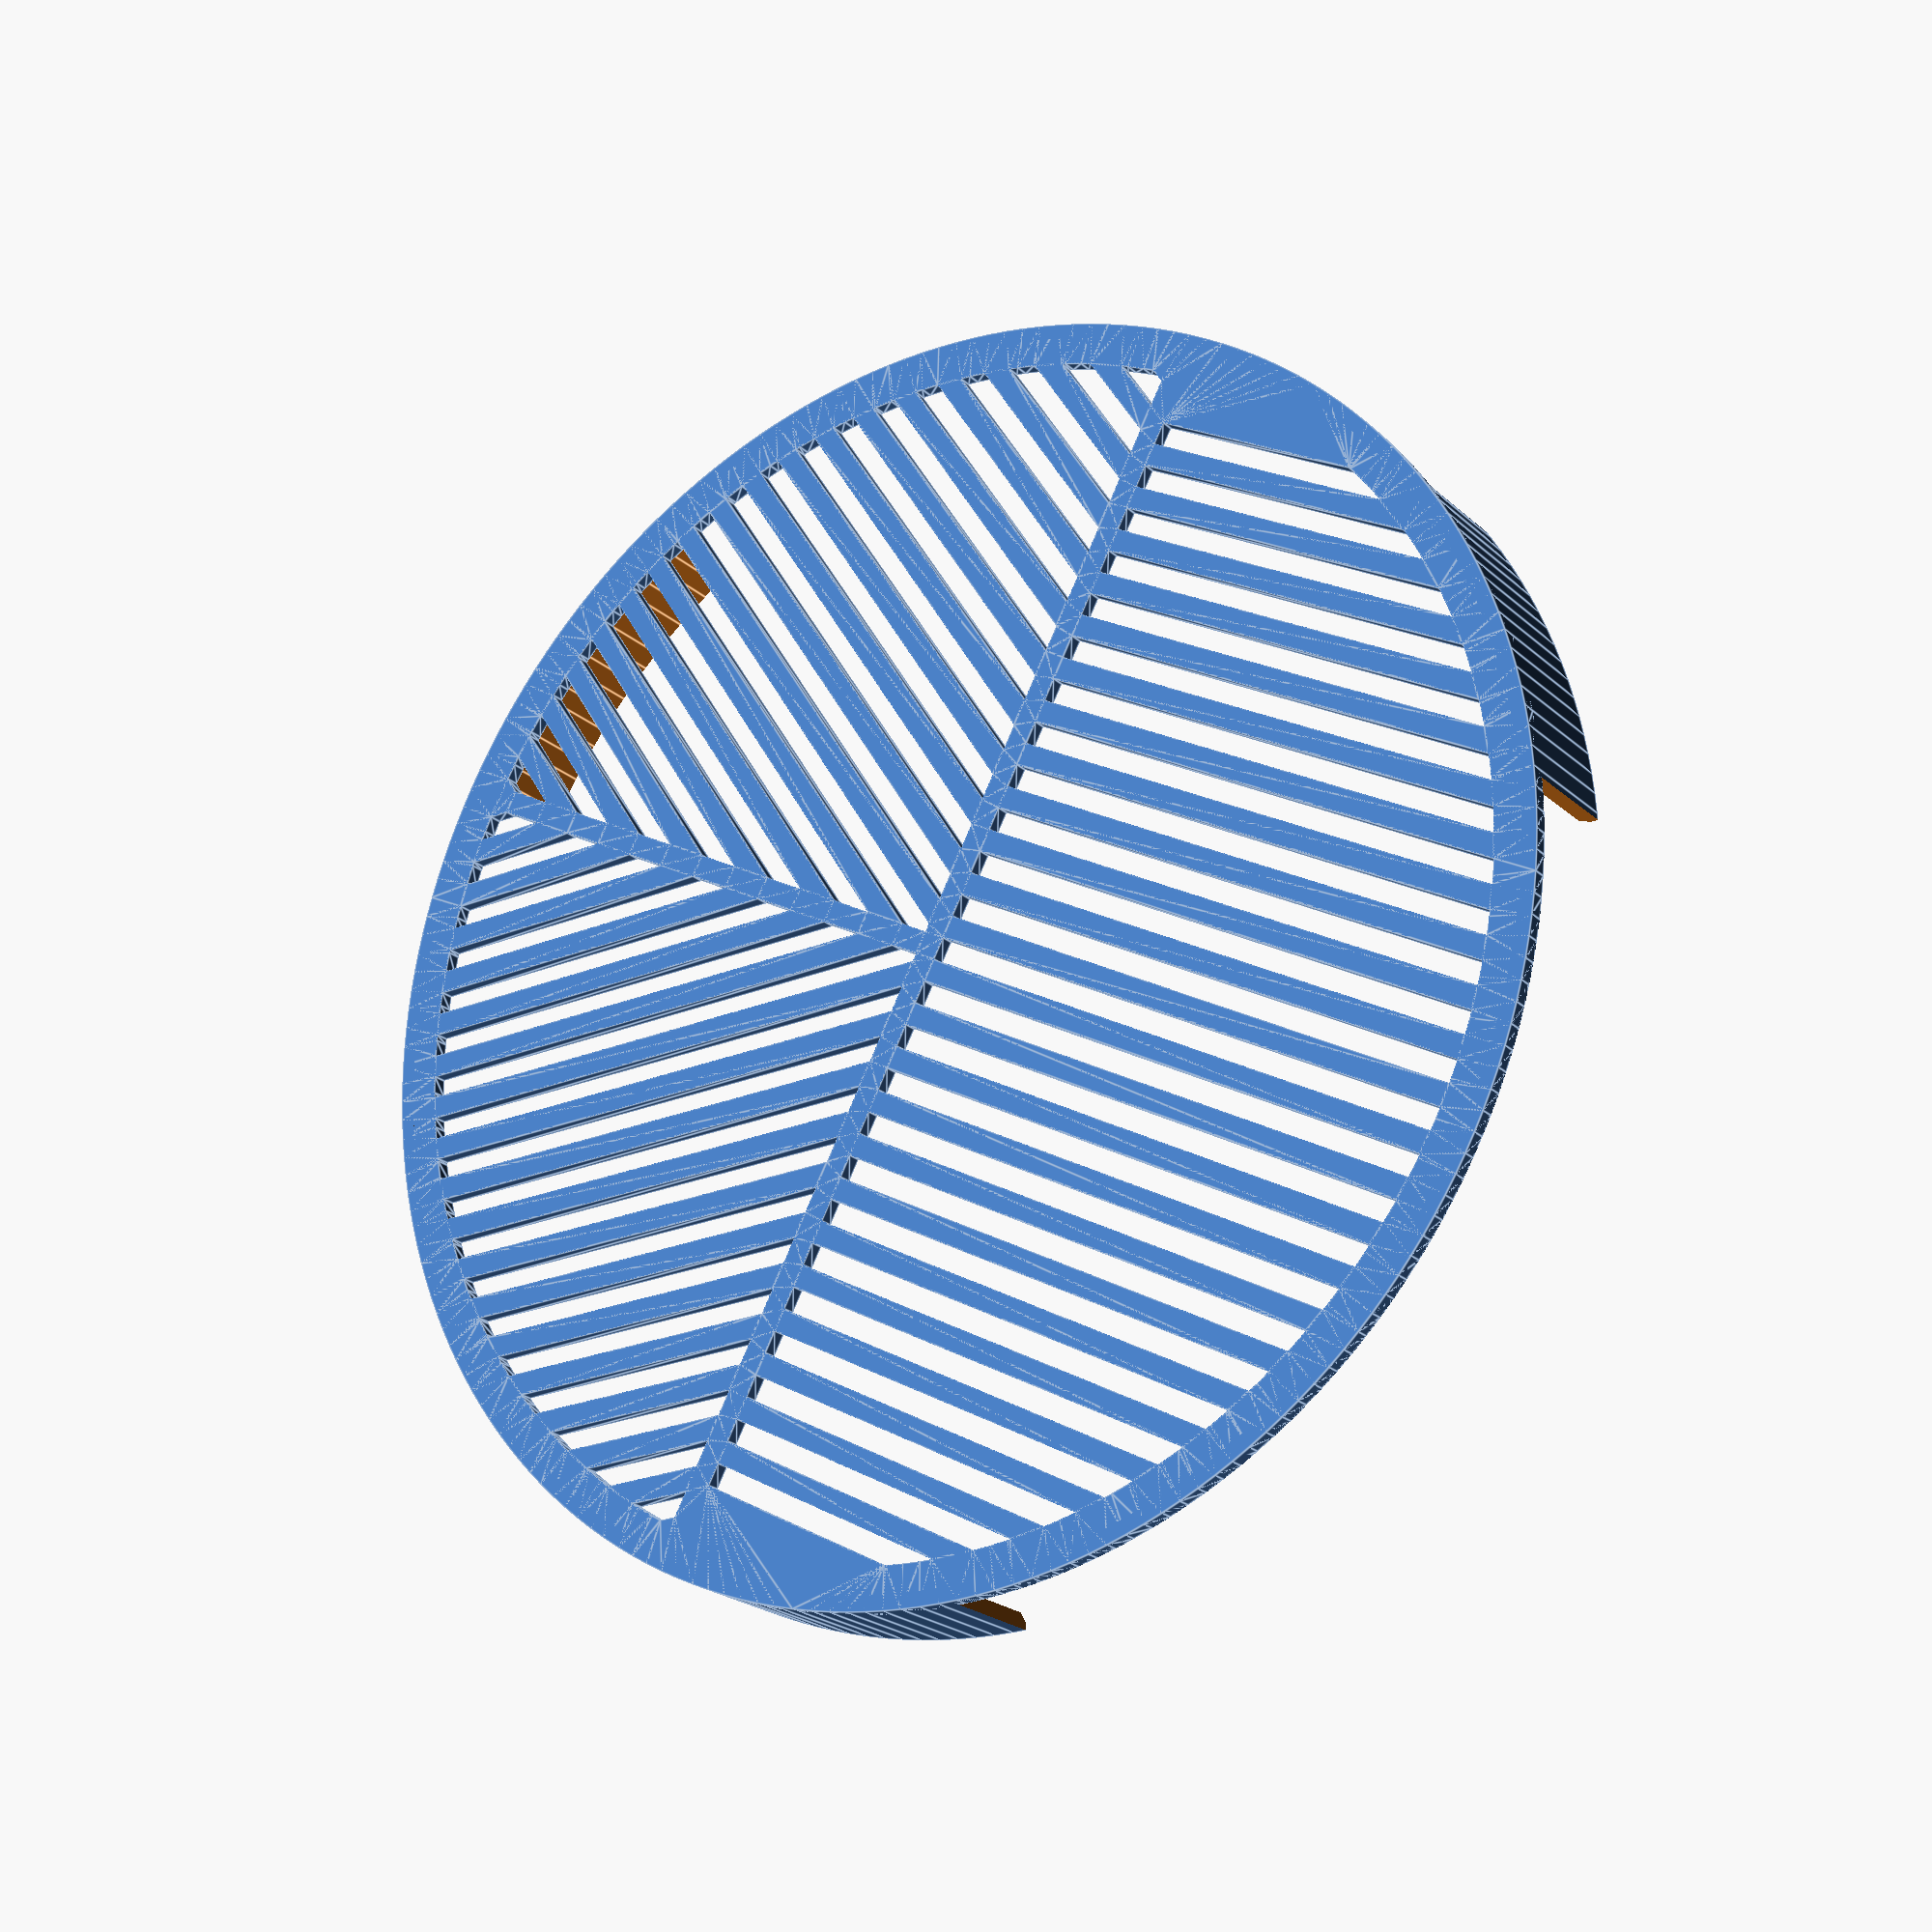
<openscad>
/*                                                 -*- c++ -*-
 * A Bahtinov mask generator fo DSLR lenses.
 * Units in mm,
 *
 * Copyright 2013-2018, Brent Burton, Eric Lofgren, Robert Rath
 * License: CC-BY-SA
 *
 * Updated: Brent Burton 2014-06-23
 */
 
/* 
 * Modified by Eric Lofgren 2016-07-18 to add external tabs.
 *
 * This is a modification of brentb's Bahtinov mask generator.
 * See his post for details. I added a way to have tabs extend on the outside
 * of my telescope. The number and size of tabs are parametrized in the scad
 * file. Be sure to specify the outer diameter of your telescope to make it
 * fit--the tabs are added beyond the specified diameter.
 * A pull-handle is not necessary and would make printing very difficult,
 * so I just commented it out.
 */
 
/*
 * Modified by Robert Rath 2018-03-12 to
 * 
 * a) Tabulated dimensions to suit a variety of DSLR Lenses.
 * b) Added chamfers to tabs.
 * c) Corrected the maths to allow arbitrary tab thickness.
 *
 * This modification extends Eric Lofgren's modifications to Brent Burton's
 * original Bahtinov mask generator specifically targeting a collection of
 * DSLR lenses rather than a single lens.
 * 
 * A table of lenses and their attributes is the source for mask creation.
 * Simply uncomment the lens you wish to create a mask for or add new
 * lenses to the table as per the layout in the SCAD file.
 *
 * Updated : Robert Rath 2018-03-12 : Added Sigma Sport 150-600mm
 *
 * Please let me know if you add new lenses and I will update this file.
 */

// List of Available Lenses
sigmaArt50mm                = 0;
canon100mmF28L              = 1;
canon70to20mmF28L2          = 2;
sigmaSport150to600mm        = 3;
optex6InchExternalFit       = 4;
optex6InchInternalFit       = 5;

// Uncomment One Lens To Render 
//Lens = sigmaArt50mm;
//Lens = canon100mmF28L;
//Lens = canon70to20mmF28L2;
//Lens = sigmaSport150to600mm;
//Lens = optex6InchExternalFit;
Lens = optex6InchInternalFit;

// Attributes Index 
outerDiameterIndex           = 0; // The physical diameter of the lens.
apertureIndex                = 1; // The aperture diameter at the lens extremity.
gapIndex                     = 2; // The width of the gaps and the bars.
ringHeightIndex              = 3; // The height of the retaining ring. 
ringThicknessIndex           = 4; // The thickness of the retaining ring.

// Lens Details                [diameter, aperture, slot, height, ring]
sigmaArt50mmDetails          = [85.3,     74.0,     0.5,  15.0,   1.6 ];
canon100mmF28LDetails        = [76.7,     50.0,     0.5,  15.0,   1.6 ];
canon70to20mmF28L2Details    = [87.9,     76.0,     1.0,  15.0,   1.6 ];
sigmaSport150to600mmDetails  = [117.9,    96.0,     1.5,  15.0,   1.6 ];
optex6InchExternalFitDetails = [183.8,    170.0,    3.0,  32.0,   2.0 ];
optex6InchInternalFitDetails = [167.8,    160.0,    3.0,  15.0,   2.0 ];

// Collection Of All Lenses 
Lenses = [sigmaArt50mmDetails, canon100mmF28LDetails, canon70to20mmF28L2Details, sigmaSport150to600mmDetails, optex6InchExternalFitDetails, optex6InchInternalFitDetails];

// Interfere with the lens diameter in order to grip the lens.
ringTabInterference = 0.5;

// The diameter of the secondary mirror holder. If no secondary then set to 0.
centerHoleDiameter = 0;

// The number of ring pieces.
ringPieces = 3; 

// The angle of the three pieces in the retaining ring. Use (360/ringPieces) for a solid ring.
ringPiece = 30;

// The Rotation of he retaining ring pieces with respect to the mask (in degrees).
ringRotation = 0;

// Assign lens attributes
outerDiameter = Lenses[Lens][outerDiameterIndex]-ringTabInterference;
aperture      = Lenses[Lens][apertureIndex];
gap           = Lenses[Lens][gapIndex];
ringHeight    = Lenses[Lens][ringHeightIndex];
ringThickness = Lenses[Lens][ringThicknessIndex];

/* create a series of bars covering roughly one half of the
 * scope aperture. Located in the +X side.
 */
module bars(gap, width, num=5) {
    num = round(num);
    for (i=[-num:num]) {
        translate([width/2,i*2*gap]) square([width,gap], center=true);
    }
}

module bahtinovBars(gap,width) {
    numBars = aperture/2 / gap / 2 -1;
    // +X +Y bars
    intersection() {
        rotate([0,0,30]) bars(gap, width, numBars);
        square([outerDiameter/2, outerDiameter/2], center=false);
    }
    // +X -Y bars
    intersection() {
        rotate([0,0,-30]) bars(gap, width, numBars);
        translate([0,-outerDiameter/2]) square([outerDiameter/2, outerDiameter/2], center=false);
    }
    // -X bars
    rotate([0,0,180]) bars(gap, width, numBars);
}

$fn=200;
module bahtinov2D() {
    width = aperture/2;
    difference() {                          // overall plate minus center hole
        union() {
            difference() {                  // trims the mask to aperture size
                circle(r=aperture/2+1);
                bahtinovBars(gap,width);
            }
            difference() {                  // makes the outer margin
                circle(r=outerDiameter/2+ringThickness);  // Re-written to make the ringThickness independent.
                circle(r=aperture/2);
            }
            // Add horizontal and vertical structural bars:
            square([gap,2*(aperture/2+1)], center=true);
            translate([aperture/4,0]) square([aperture/2+1,gap], center=true);
            // Add center hole margin if needed:
            if (centerHoleDiameter > 0 && centerHoleDiameter < outerDiameter) {
                circle(r=(centerHoleDiameter+gap)/2);
            }
        }
        // subtract center hole if needed
        if (centerHoleDiameter > 0 && centerHoleDiameter < outerDiameter) {
            circle(r=centerHoleDiameter/2+1);
        }
    }
}

module pie_slice(r = 10, deg = 30) {
    degn = (deg % 360 > 0) ? deg % 360 : deg % 360;
    echo(degn);
    difference() {
        circle(r);
        if (degn > 180) intersection_for(a = [0, 180 - degn]) rotate(a) translate([-r, 0, 0]) #square(r * 2);
        else union() for(a = [0, 180 - degn]) rotate(a) translate([-r, 0, 0]) square(r * 2);
    }
}


module retainingring(){
    difference()
    {
        cylinder(h=ringHeight+2,d=outerDiameter+2*ringThickness);
        translate([0,0,-1])cylinder(h=ringHeight+4,d=outerDiameter);
        for(angle=[0:360/ringPieces:359])
        {
            rotate([0,0,angle])
            linear_extrude(height=ringHeight+4)
            pie_slice(r=outerDiameter/2+2*ringThickness,deg=360/ringPieces-ringPiece);    
        }

        // chamfer the leading edges of the clips 
        translate([0,0,ringHeight+(ringThickness/2)+(outerDiameter-sqrt(10*sqrt(2)))/2])
        {
            sphere(sqrt(2*((ringThickness/2)+(outerDiameter-sqrt(10*sqrt(2)))/2)*((ringThickness/2)+(outerDiameter-sqrt(10*sqrt(2)))/2)));
        }    
    }
}

union() {
    linear_extrude(height=2) bahtinov2D();
    // add a little handle //Eric removed so it would print easier
    // translate([outerDiameter/2-gap,0,0]) cylinder(r=gap/2, h=12);
    
    //add a retaining ring
    rotate([0,0,ringRotation]) retainingring();
}

</openscad>
<views>
elev=201.7 azim=152.2 roll=327.0 proj=p view=edges
</views>
